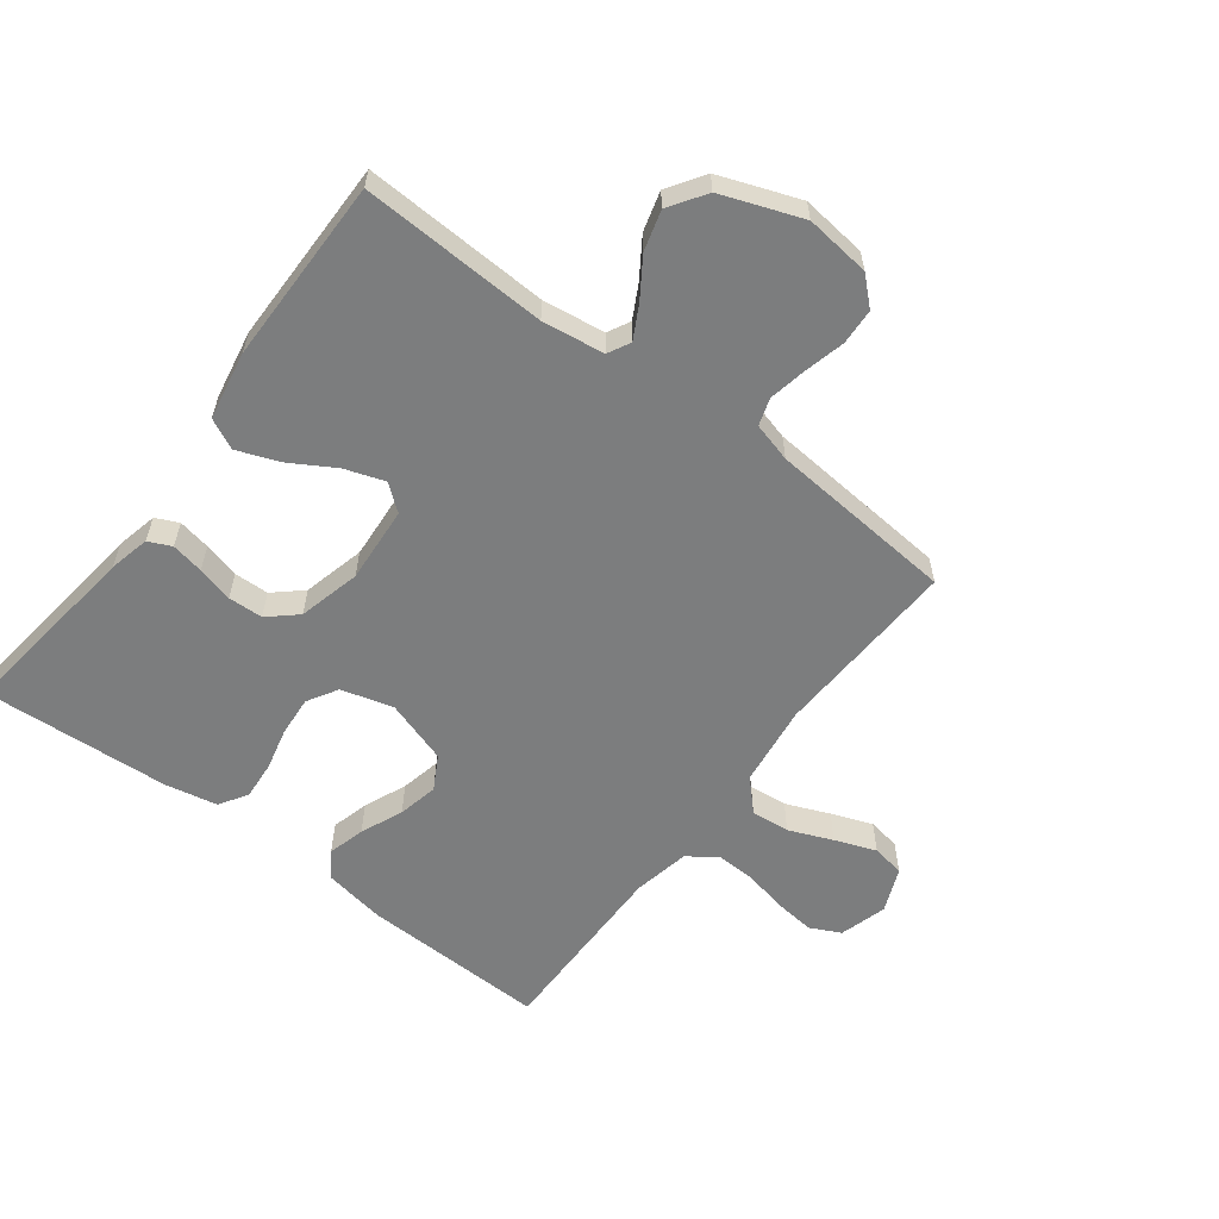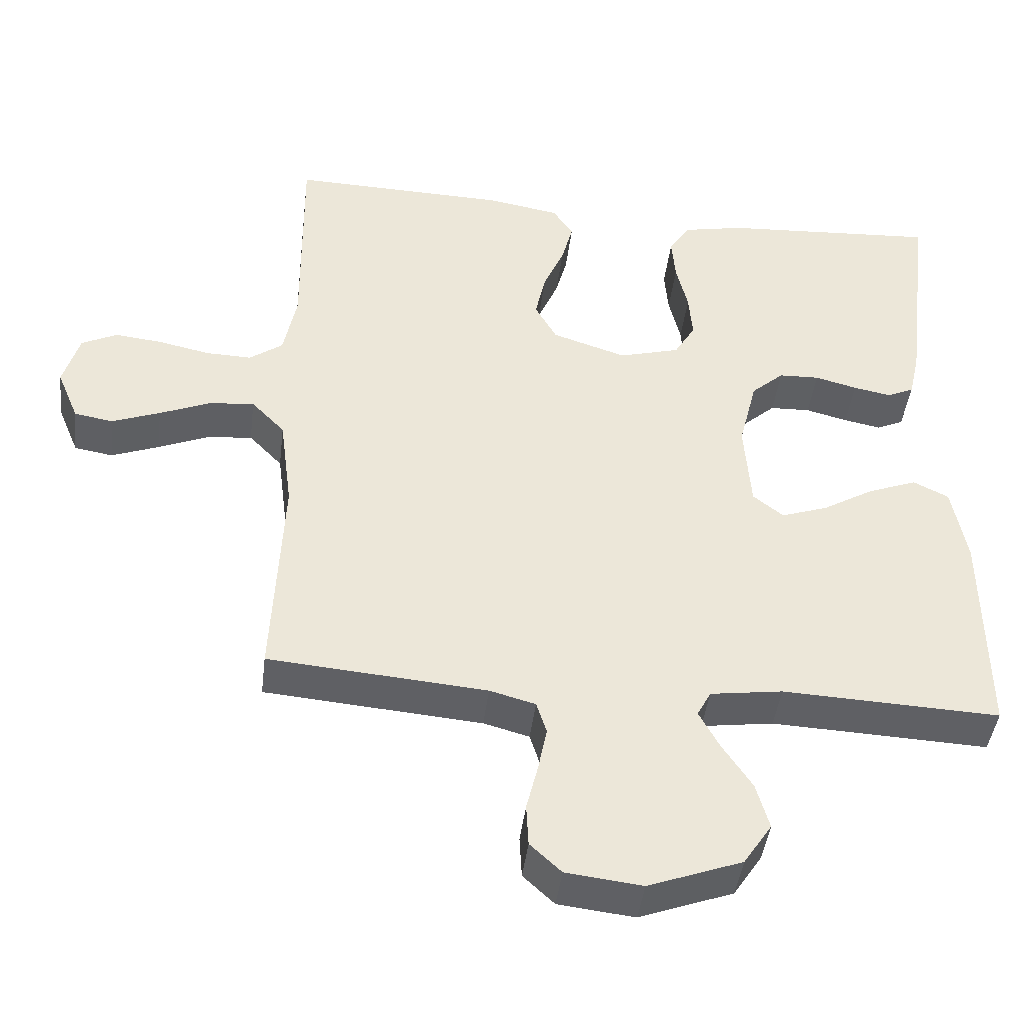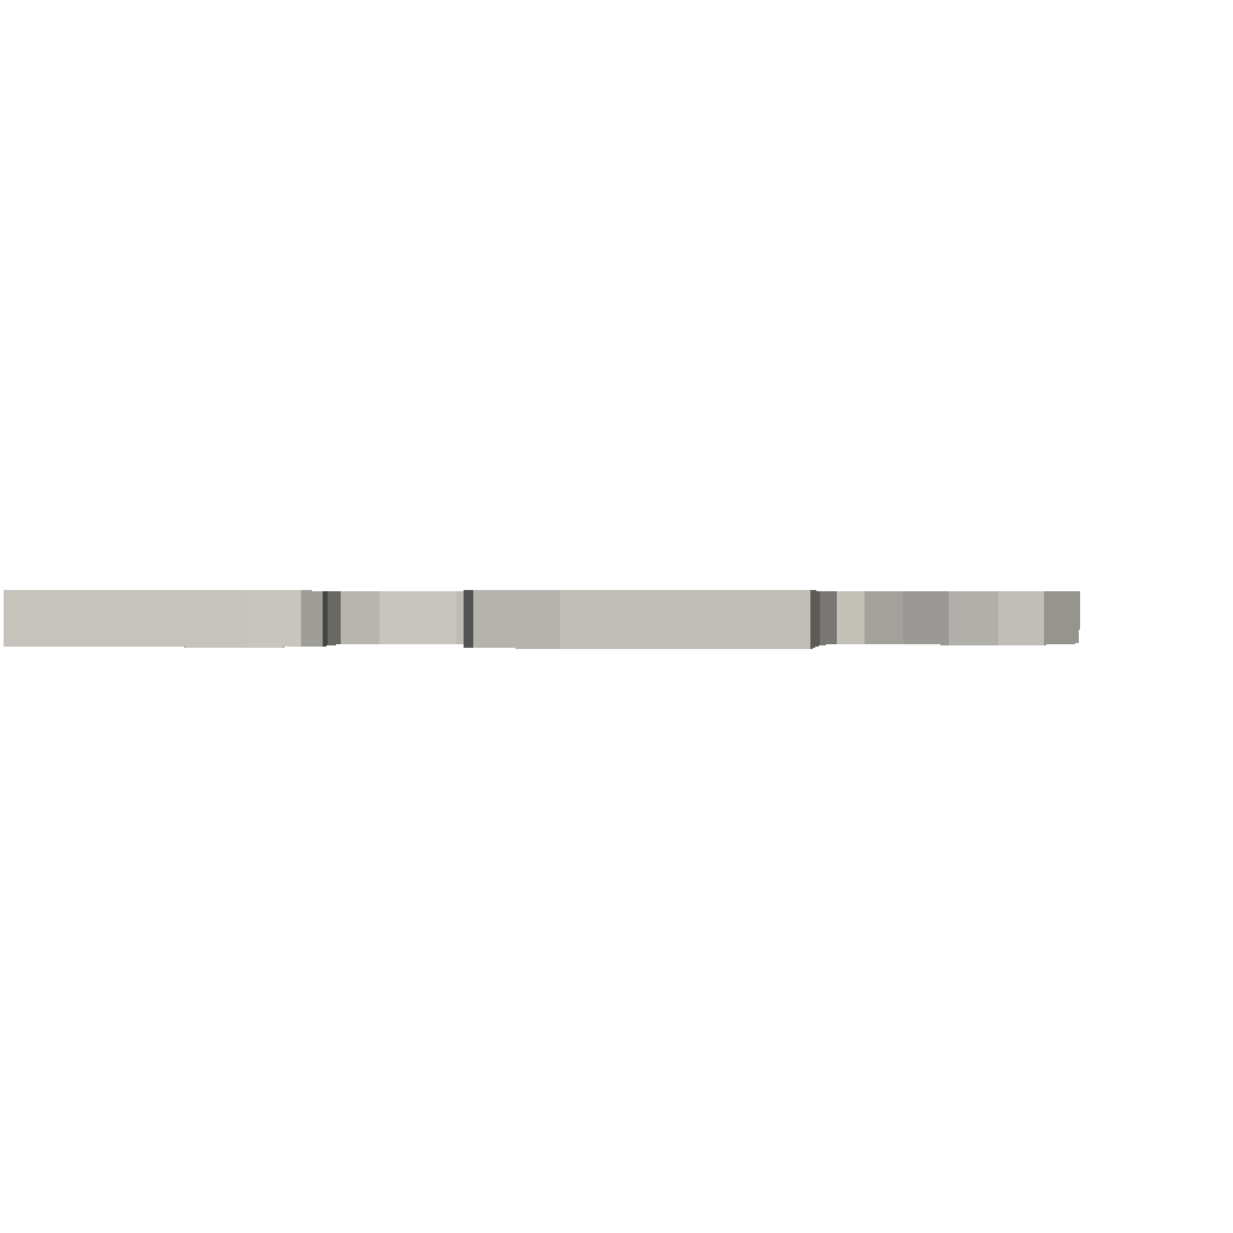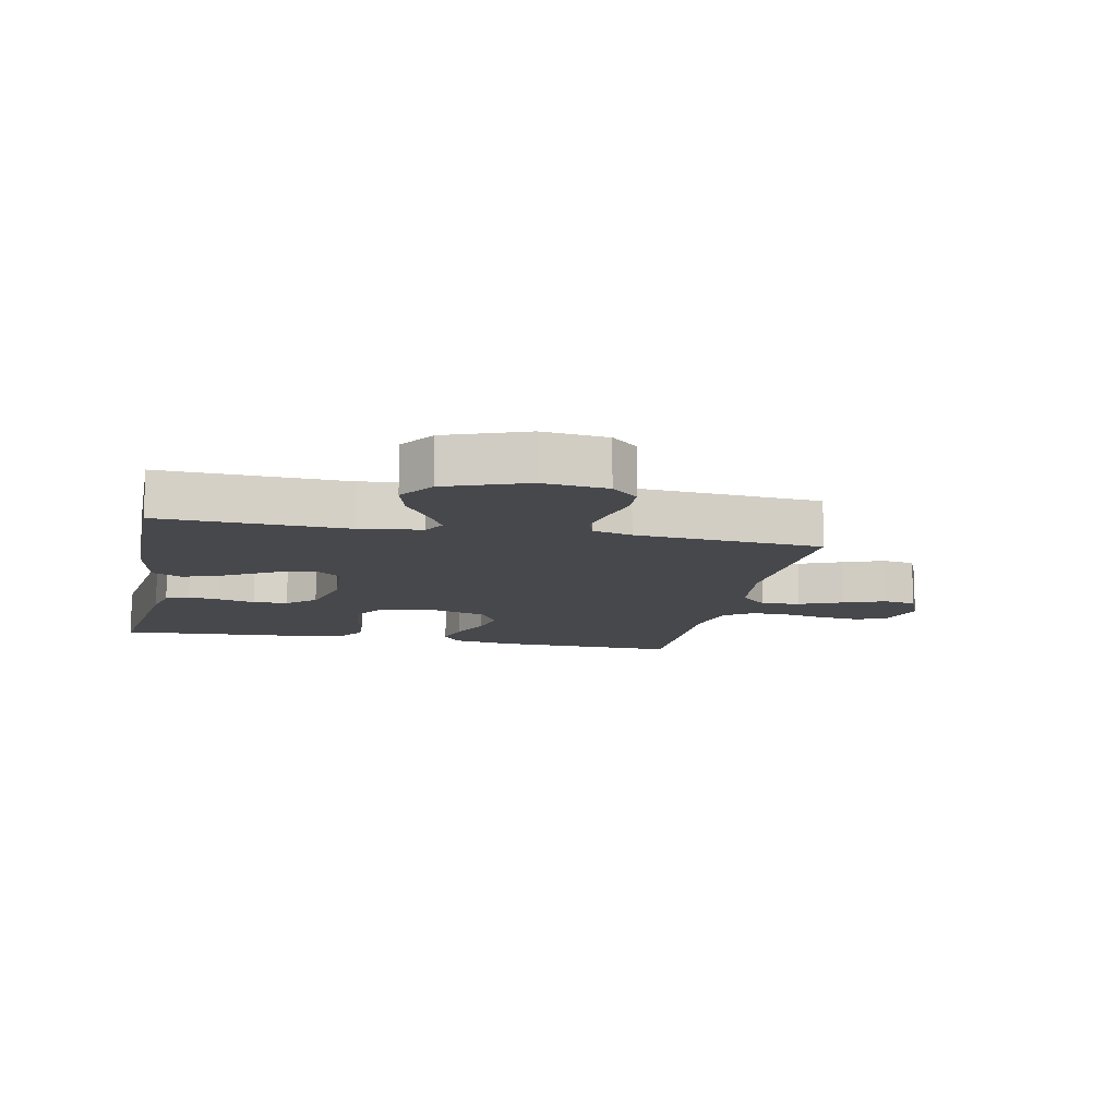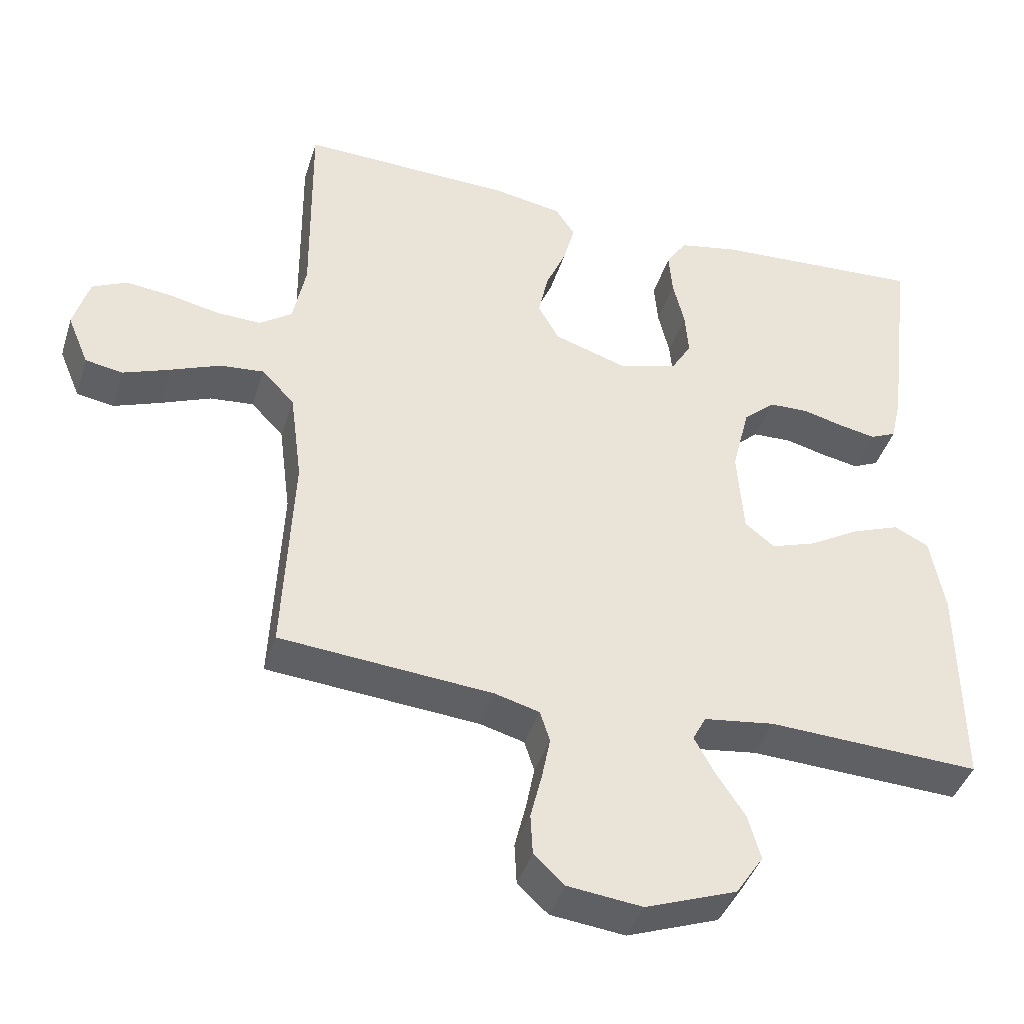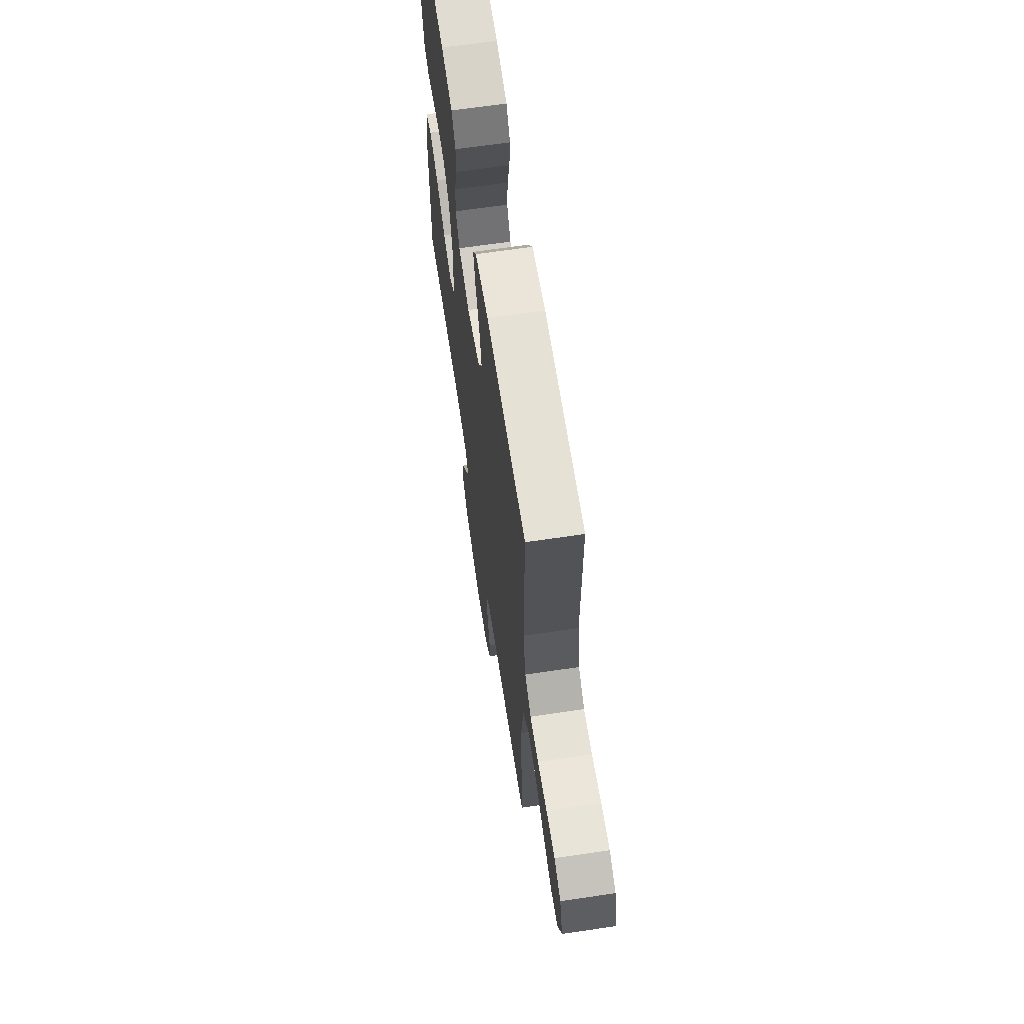
<metadata>
{"format":"obj","ext":"obj","renderer":"f3d","projection":"perspective","resolution":1024,"background":"white","views":[{"elev":-59.0,"azim":142.8,"up":"+Y"},{"elev":-43.4,"azim":-6.9,"up":"+Z"},{"elev":0.3,"azim":99.2,"up":"+Y"},{"elev":-11.3,"azim":168.4,"up":"+Y"},{"elev":-41.9,"azim":-17.0,"up":"+Z"},{"elev":65.7,"azim":-98.5,"up":"+Z"}]}
</metadata>
<code>
v 0.5 0.07 -0.5
v 0.2 0.07 -0.487
v 0.1 0.07 -0.501
v 0.081 0.07 -0.537
v 0.109 0.07 -0.589
v 0.15 0.07 -0.651
v 0.168 0.07 -0.715
v 0.129 0.07 -0.774
v 0 0.07 -0.822
v -0.105 0.07 -0.81
v -0.148 0.07 -0.77
v -0.151 0.07 -0.712
v -0.135 0.07 -0.647
v -0.123 0.07 -0.586
v -0.137 0.07 -0.542
v -0.2 0.07 -0.525
v -0.5 0.07 -0.5
v -0.486 0.07 -0.2
v -0.503 0.07 -0.069
v -0.549 0.07 -0.021
v -0.611 0.07 -0.027
v -0.681 0.07 -0.056
v -0.747 0.07 -0.081
v -0.8 0.07 -0.072
v -0.83 0.07 0
v -0.808 0.07 0.076
v -0.759 0.07 0.1
v -0.694 0.07 0.093
v -0.624 0.07 0.078
v -0.561 0.07 0.076
v -0.515 0.07 0.109
v -0.497 0.07 0.2
v -0.5 0.07 0.5
v -0.2 0.07 0.492
v -0.101 0.07 0.475
v -0.073 0.07 0.433
v -0.089 0.07 0.373
v -0.118 0.07 0.305
v -0.132 0.07 0.24
v -0.102 0.07 0.186
v 0 0.07 0.153
v 0.084 0.07 0.176
v 0.113 0.07 0.225
v 0.108 0.07 0.289
v 0.092 0.07 0.357
v 0.087 0.07 0.419
v 0.116 0.07 0.464
v 0.2 0.07 0.481
v 0.5 0.07 0.5
v 0.463 0.07 0.2
v 0.448 0.07 0.134
v 0.411 0.07 0.117
v 0.359 0.07 0.127
v 0.301 0.07 0.142
v 0.245 0.07 0.14
v 0.2 0.07 0.1
v 0.175 0.07 0
v 0.184 0.07 -0.123
v 0.226 0.07 -0.156
v 0.29 0.07 -0.134
v 0.361 0.07 -0.092
v 0.429 0.07 -0.066
v 0.478 0.07 -0.09
v 0.498 0.07 -0.2
v 0.5 0 -0.5
v 0.2 0 -0.487
v 0.1 0 -0.501
v 0.081 0 -0.537
v 0.109 0 -0.589
v 0.15 0 -0.651
v 0.168 0 -0.715
v 0.129 0 -0.774
v 0 0 -0.822
v -0.105 0 -0.81
v -0.148 0 -0.77
v -0.151 0 -0.712
v -0.135 0 -0.647
v -0.123 0 -0.586
v -0.137 0 -0.542
v -0.2 0 -0.525
v -0.5 0 -0.5
v -0.486 0 -0.2
v -0.503 0 -0.069
v -0.549 0 -0.021
v -0.611 0 -0.027
v -0.681 0 -0.056
v -0.747 0 -0.081
v -0.8 0 -0.072
v -0.83 0 0
v -0.808 0 0.076
v -0.759 0 0.1
v -0.694 0 0.093
v -0.624 0 0.078
v -0.561 0 0.076
v -0.515 0 0.109
v -0.497 0 0.2
v -0.5 0 0.5
v -0.2 0 0.492
v -0.101 0 0.475
v -0.073 0 0.433
v -0.089 0 0.373
v -0.118 0 0.305
v -0.132 0 0.24
v -0.102 0 0.186
v 0 0 0.153
v 0.084 0 0.176
v 0.113 0 0.225
v 0.108 0 0.289
v 0.092 0 0.357
v 0.087 0 0.419
v 0.116 0 0.464
v 0.2 0 0.481
v 0.5 0 0.5
v 0.463 0 0.2
v 0.448 0 0.134
v 0.411 0 0.117
v 0.359 0 0.127
v 0.301 0 0.142
v 0.245 0 0.14
v 0.2 0 0.1
v 0.175 0 0
v 0.184 0 -0.123
v 0.226 0 -0.156
v 0.29 0 -0.134
v 0.361 0 -0.092
v 0.429 0 -0.066
v 0.478 0 -0.09
v 0.498 0 -0.2
f 64 1 2
f 63 64 2
f 62 63 2
f 61 62 2
f 60 61 2
f 59 60 2 3
f 58 59 3 4
f 57 58 4
f 52 53 54
f 51 52 54
f 50 51 54
f 49 50 54
f 48 49 54
f 47 48 54
f 46 47 54
f 45 46 54
f 44 45 54
f 43 44 54 55
f 42 43 55 56
f 36 37 38
f 35 36 38
f 34 35 38
f 33 34 38
f 32 33 38
f 31 32 38 39
f 30 31 39 40
f 27 28 29
f 26 27 29
f 25 26 29
f 24 25 29
f 23 24 29
f 22 23 29
f 21 22 29
f 20 21 29 30
f 30 40 41
f 20 30 41
f 19 20 41
f 16 17 18
f 42 56 57
f 41 42 57
f 19 41 57
f 18 19 57
f 16 18 57
f 15 16 57
f 11 12 13
f 10 11 13
f 9 10 13
f 8 9 13
f 7 8 13
f 6 7 13
f 5 6 13
f 14 15 57 4
f 4 5 13 14
f 66 65 128
f 66 128 127
f 66 127 126
f 66 126 125
f 66 125 124
f 67 66 124 123
f 68 67 123 122
f 68 122 121
f 118 117 116
f 118 116 115
f 118 115 114
f 118 114 113
f 118 113 112
f 118 112 111
f 118 111 110
f 118 110 109
f 118 109 108
f 119 118 108 107
f 120 119 107 106
f 102 101 100
f 102 100 99
f 102 99 98
f 102 98 97
f 102 97 96
f 103 102 96 95
f 104 103 95 94
f 93 92 91
f 93 91 90
f 93 90 89
f 93 89 88
f 93 88 87
f 93 87 86
f 93 86 85
f 94 93 85 84
f 105 104 94
f 105 94 84
f 105 84 83
f 82 81 80
f 121 120 106
f 121 106 105
f 121 105 83
f 121 83 82
f 121 82 80
f 121 80 79
f 77 76 75
f 77 75 74
f 77 74 73
f 77 73 72
f 77 72 71
f 77 71 70
f 77 70 69
f 68 121 79 78
f 78 77 69 68
f 1 65 66 2
f 2 66 67 3
f 3 67 68 4
f 4 68 69 5
f 5 69 70 6
f 6 70 71 7
f 7 71 72 8
f 8 72 73 9
f 9 73 74 10
f 10 74 75 11
f 11 75 76 12
f 12 76 77 13
f 13 77 78 14
f 14 78 79 15
f 15 79 80 16
f 16 80 81 17
f 17 81 82 18
f 18 82 83 19
f 19 83 84 20
f 20 84 85 21
f 21 85 86 22
f 22 86 87 23
f 23 87 88 24
f 24 88 89 25
f 25 89 90 26
f 26 90 91 27
f 27 91 92 28
f 28 92 93 29
f 29 93 94 30
f 30 94 95 31
f 31 95 96 32
f 32 96 97 33
f 33 97 98 34
f 34 98 99 35
f 35 99 100 36
f 36 100 101 37
f 37 101 102 38
f 38 102 103 39
f 39 103 104 40
f 40 104 105 41
f 41 105 106 42
f 42 106 107 43
f 43 107 108 44
f 44 108 109 45
f 45 109 110 46
f 46 110 111 47
f 47 111 112 48
f 48 112 113 49
f 49 113 114 50
f 50 114 115 51
f 51 115 116 52
f 52 116 117 53
f 53 117 118 54
f 54 118 119 55
f 55 119 120 56
f 56 120 121 57
f 57 121 122 58
f 58 122 123 59
f 59 123 124 60
f 60 124 125 61
f 61 125 126 62
f 62 126 127 63
f 63 127 128 64
f 64 128 65 1

</code>
